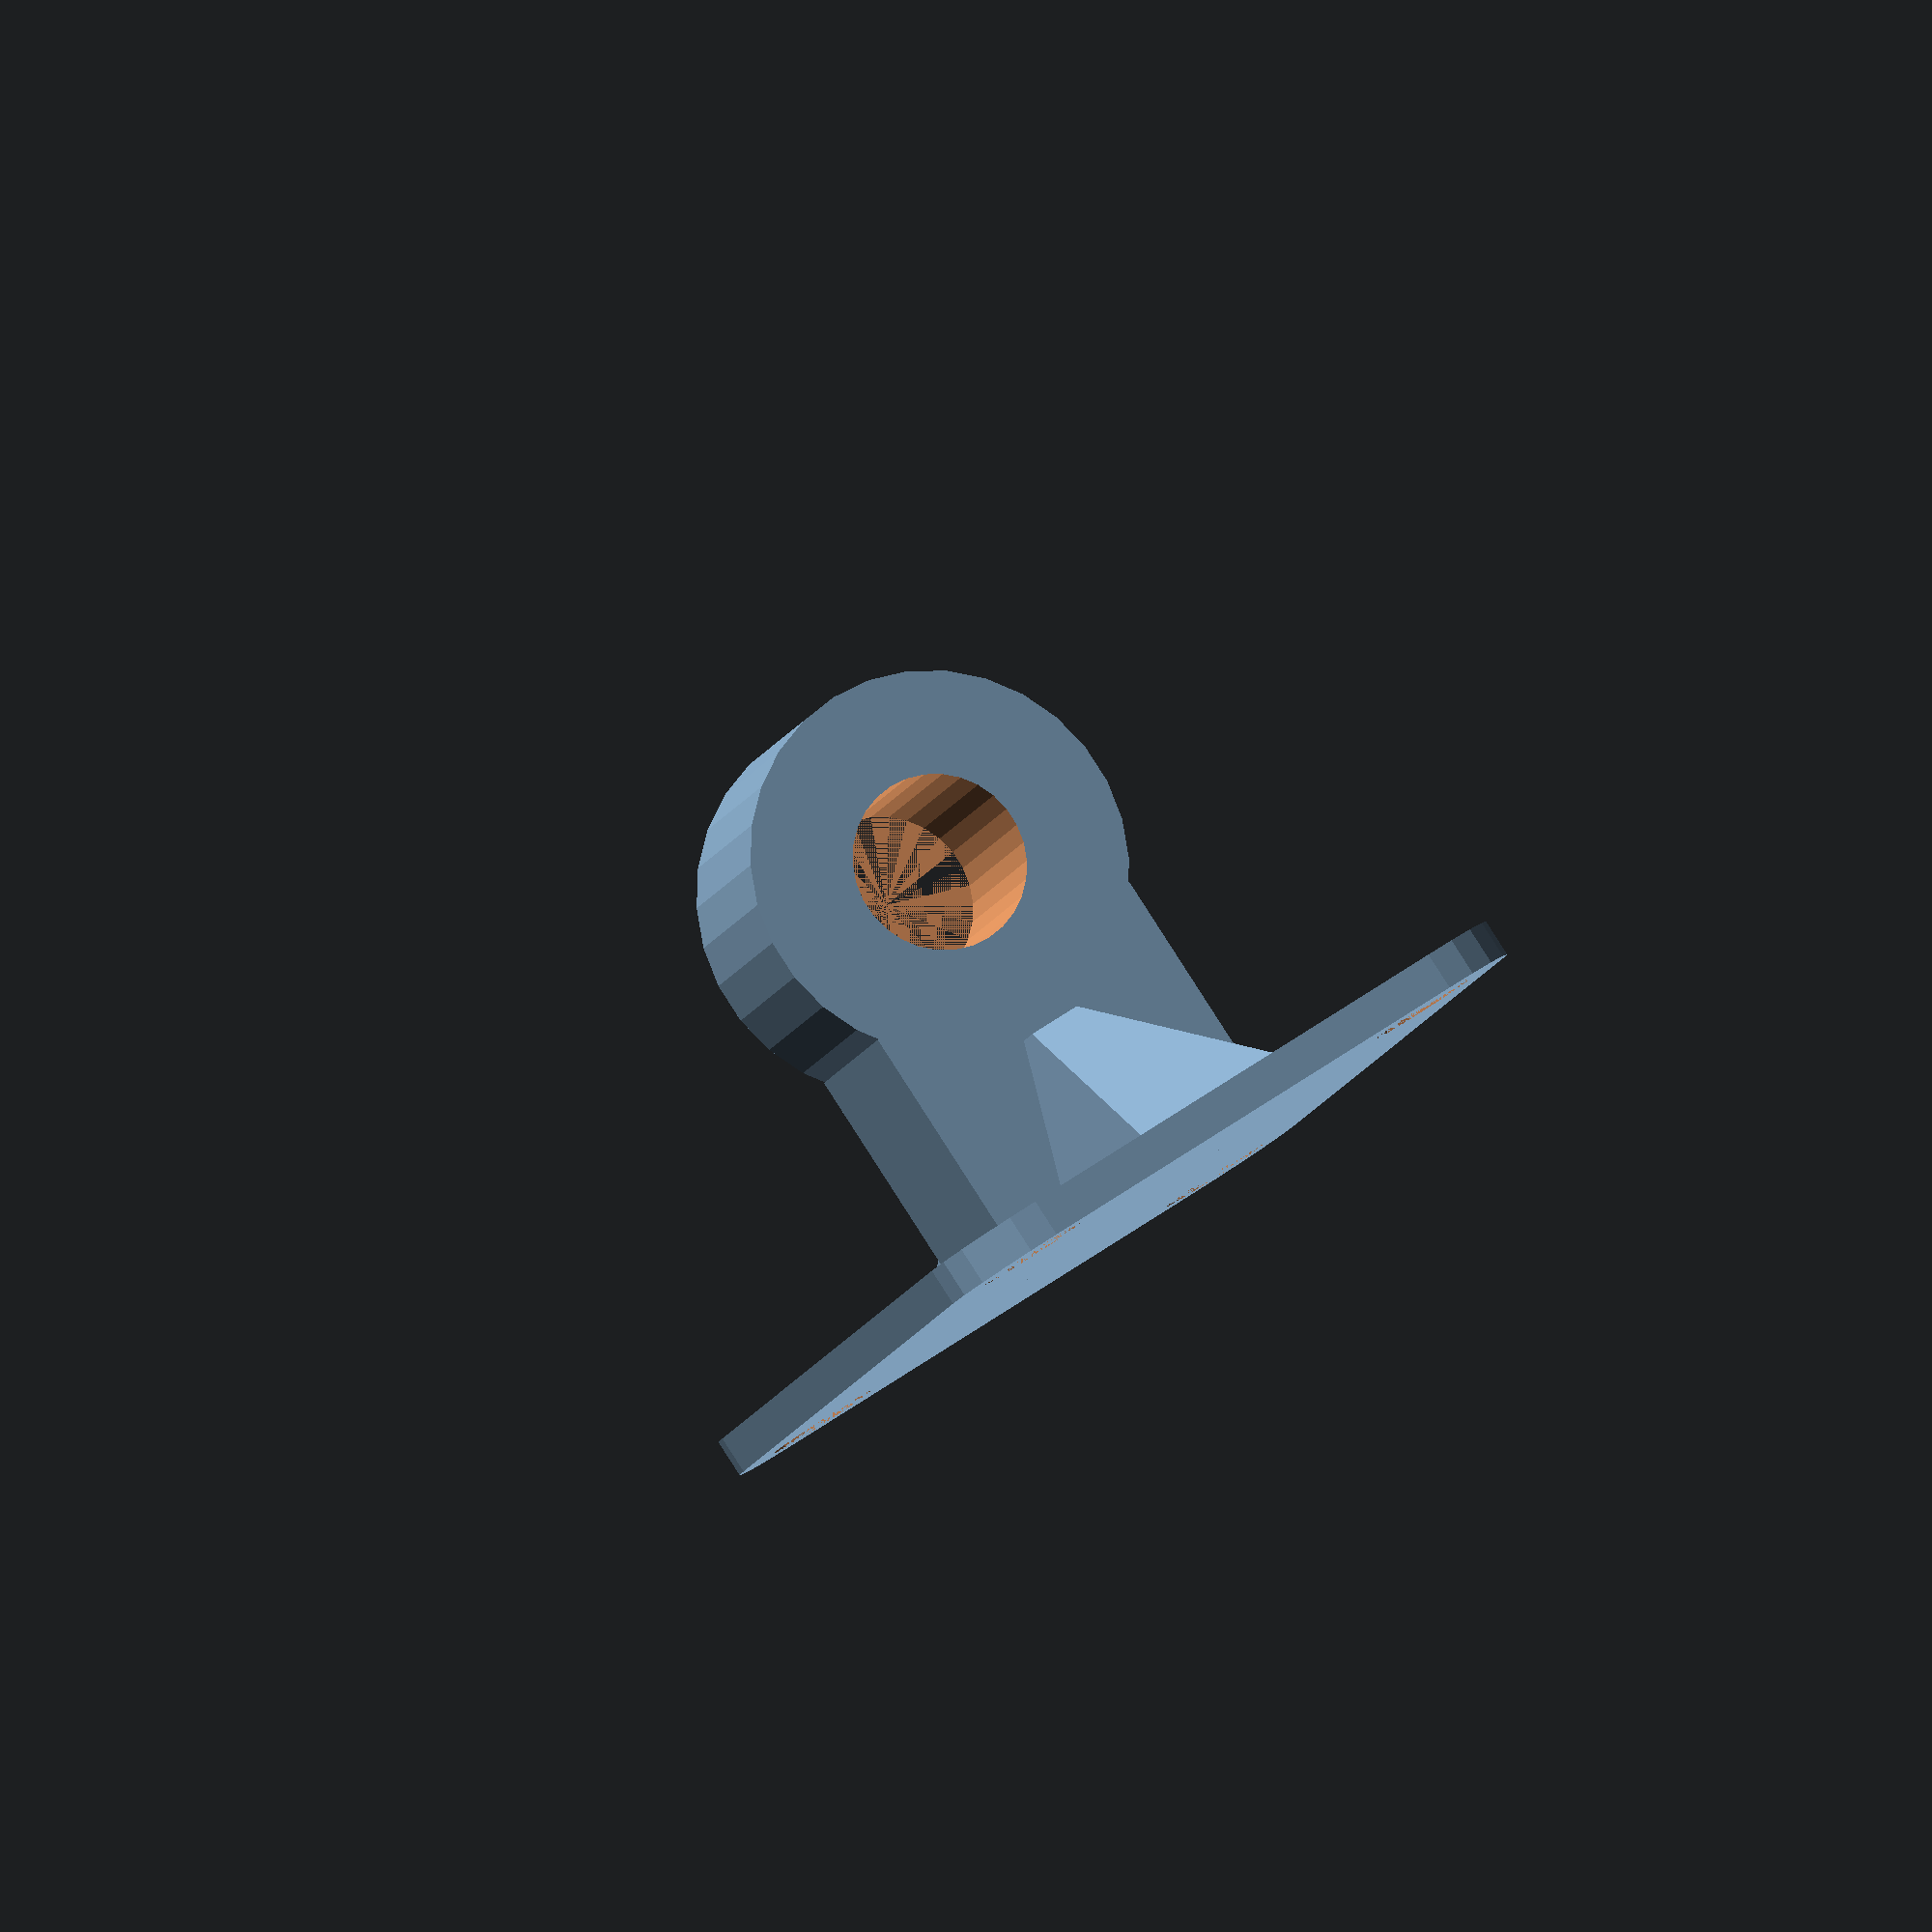
<openscad>
//Cam V1_3
//plate
difference(){
	translate([0,0,0])
		minkowski()	{
  			cube([21,12.5,0.65]);
  			cylinder(r=2.5,h=0.35, $fn=20);
		}//minkowski

	//holes
	translate([0,0,0])
		cylinder(5,1.5,1.5, $fn=12);
	translate([21,0,0])
		cylinder(5,1.5,1.5, $fn=12);
	translate([0,12.5,0])
		cylinder(5,1.5,1.5, $fn=12);
	translate([21,12.5,0])
		cylinder(5,1.5,1.5, $fn=12);

}


//support
translate([8,6.25,10]){
	rotate([0,90,0])
		difference() {
			cylinder(5.4,5,5, $fn=30);
			cylinder(7,2.3,2.3, $fn=30);
		}//difference

	translate([0,-4,-10])
		cube([5.4,8,7]);

	translate([2.7,0,-9])
		scale([(5),1,1])
			rotate([0,0,45])	
				cylinder(4,3,1,$fn=4);
}

</openscad>
<views>
elev=272.4 azim=252.4 roll=147.2 proj=o view=solid
</views>
